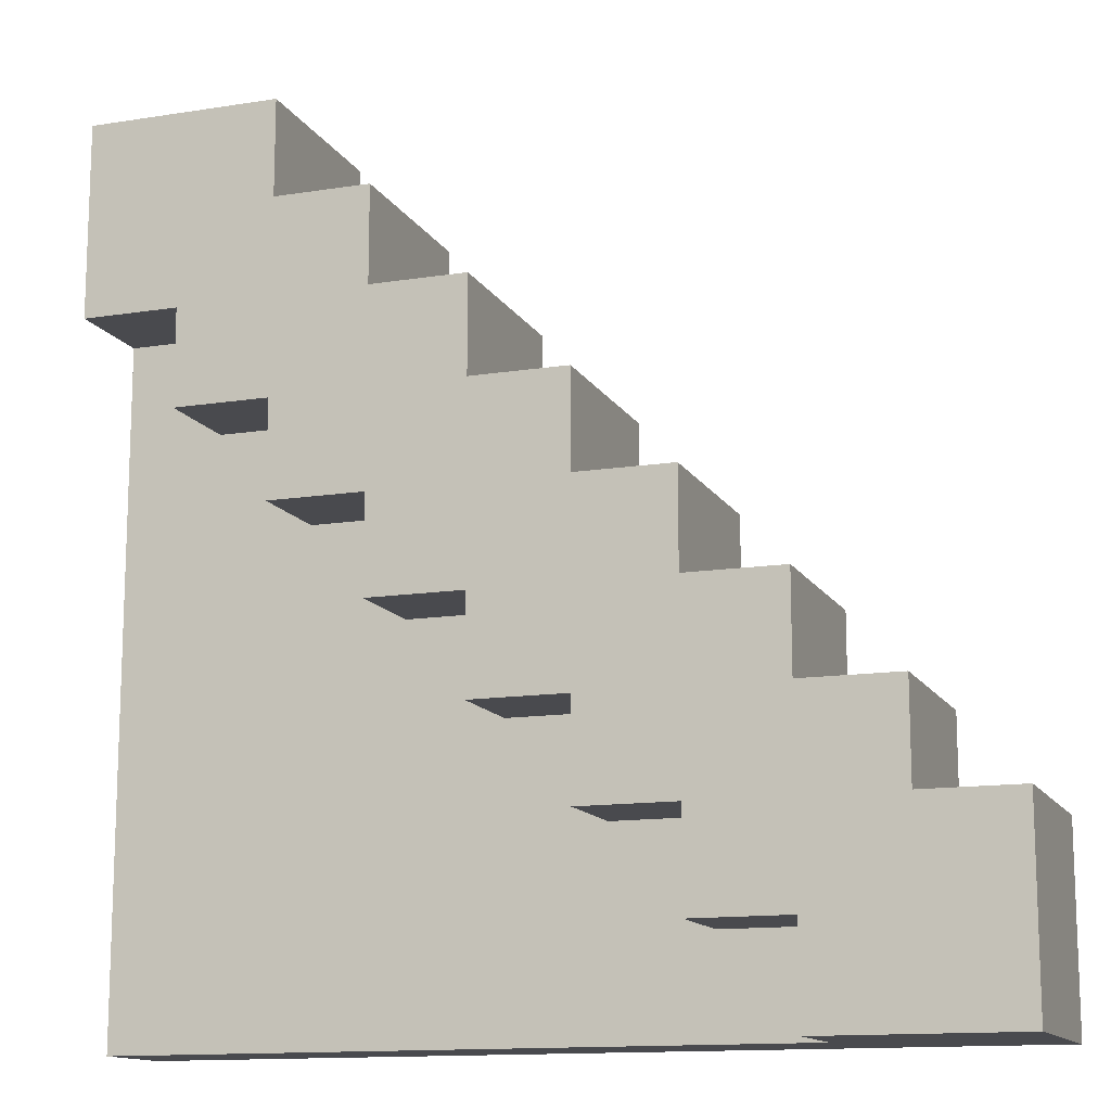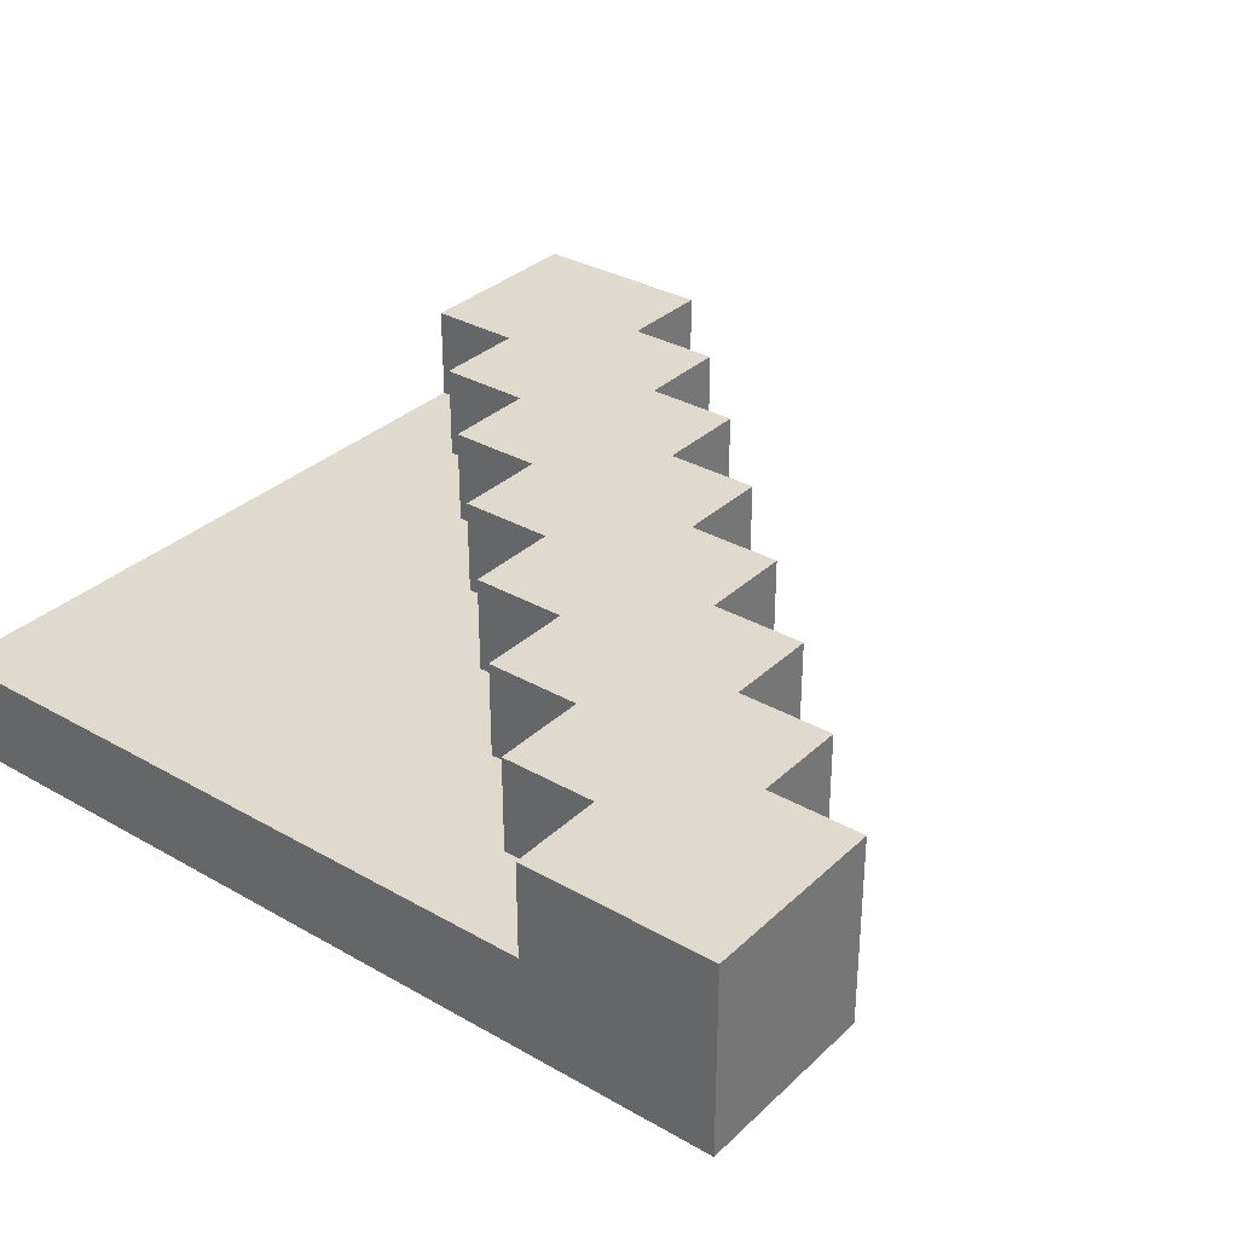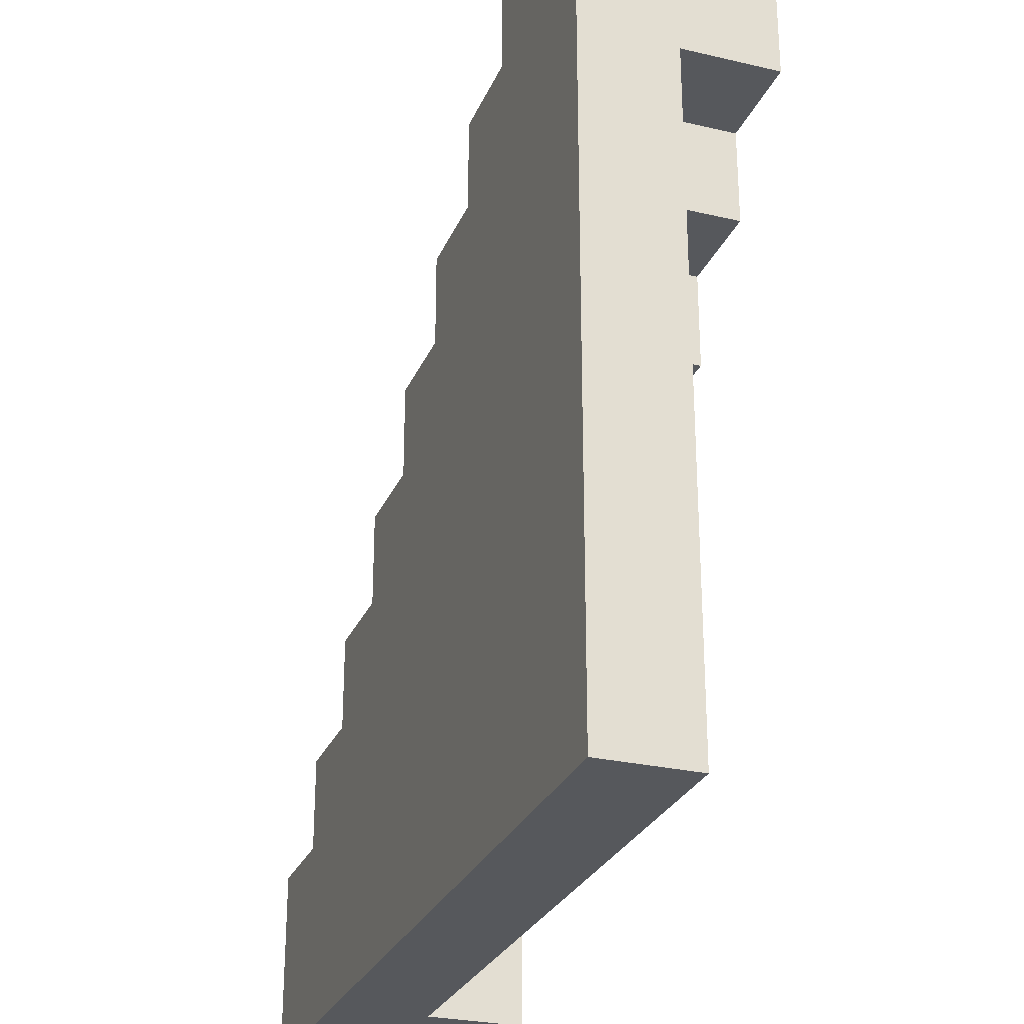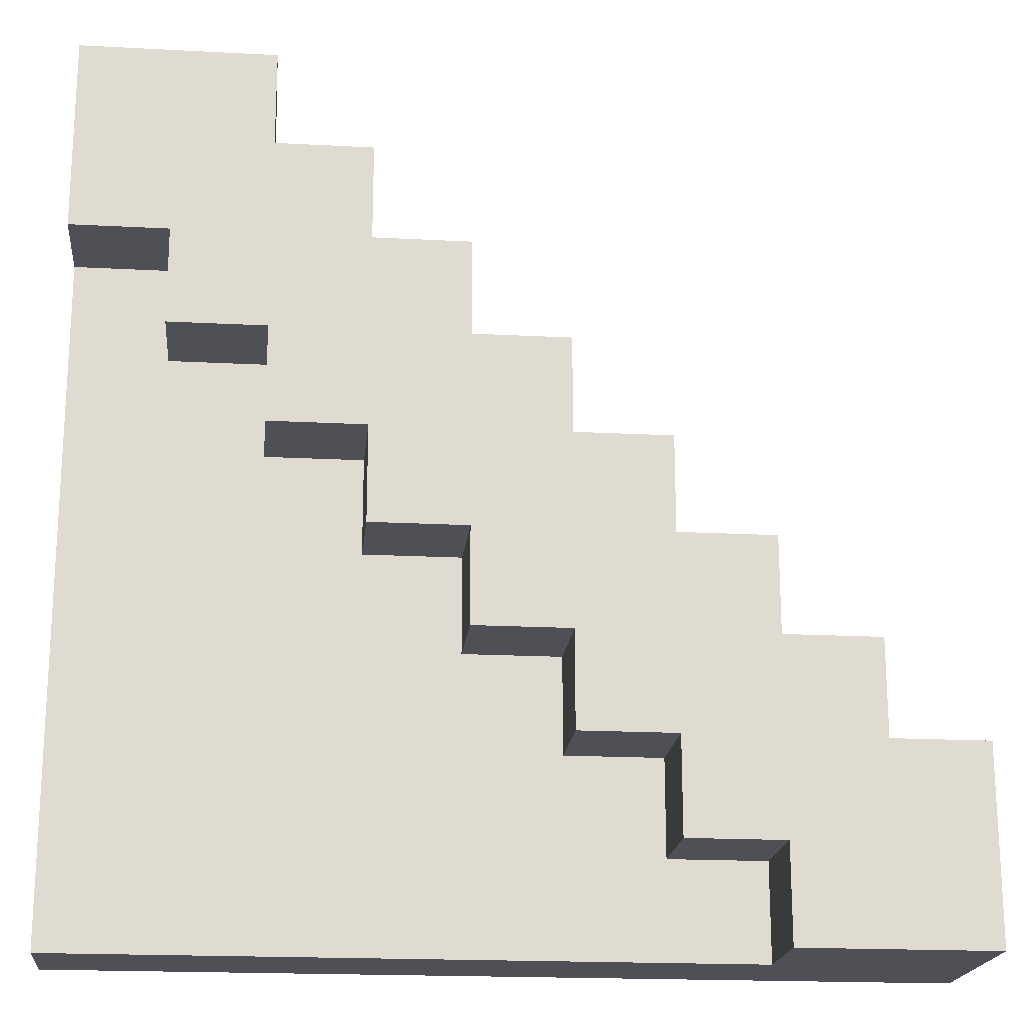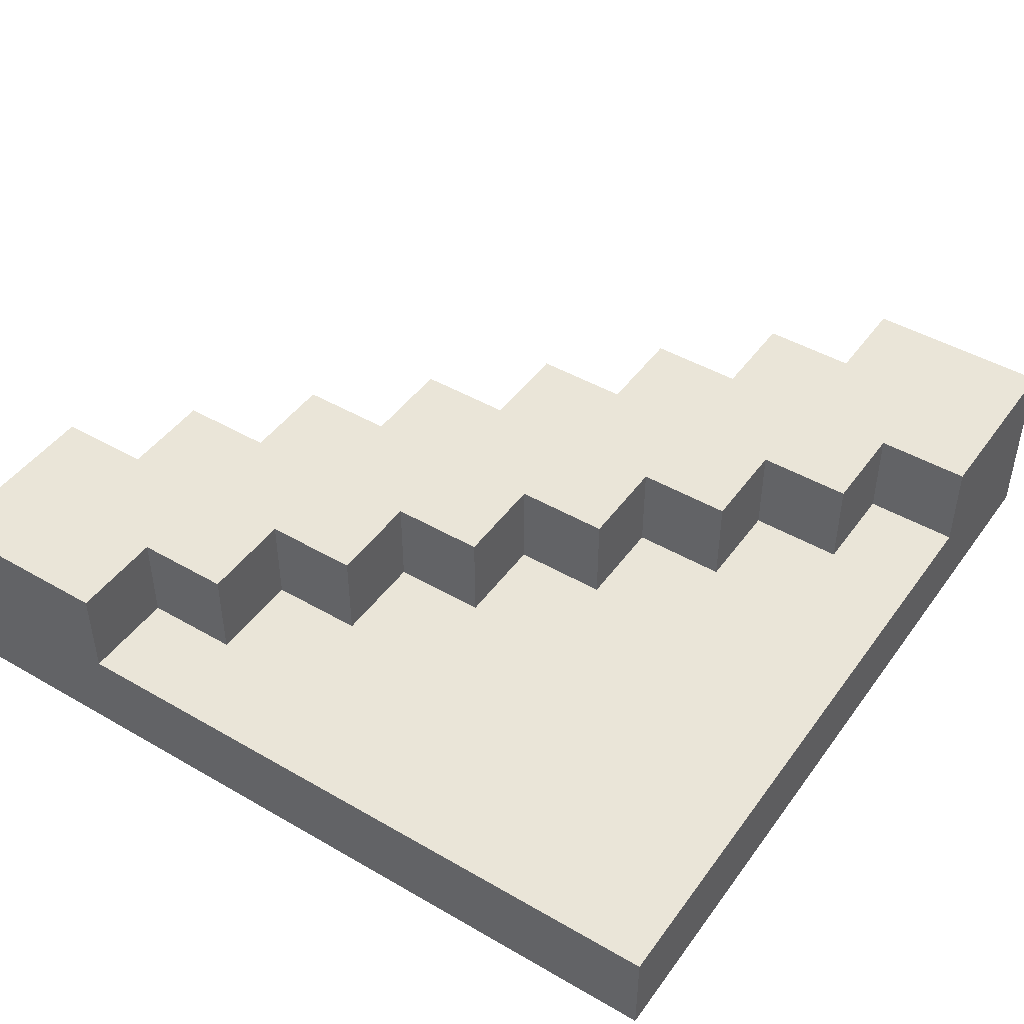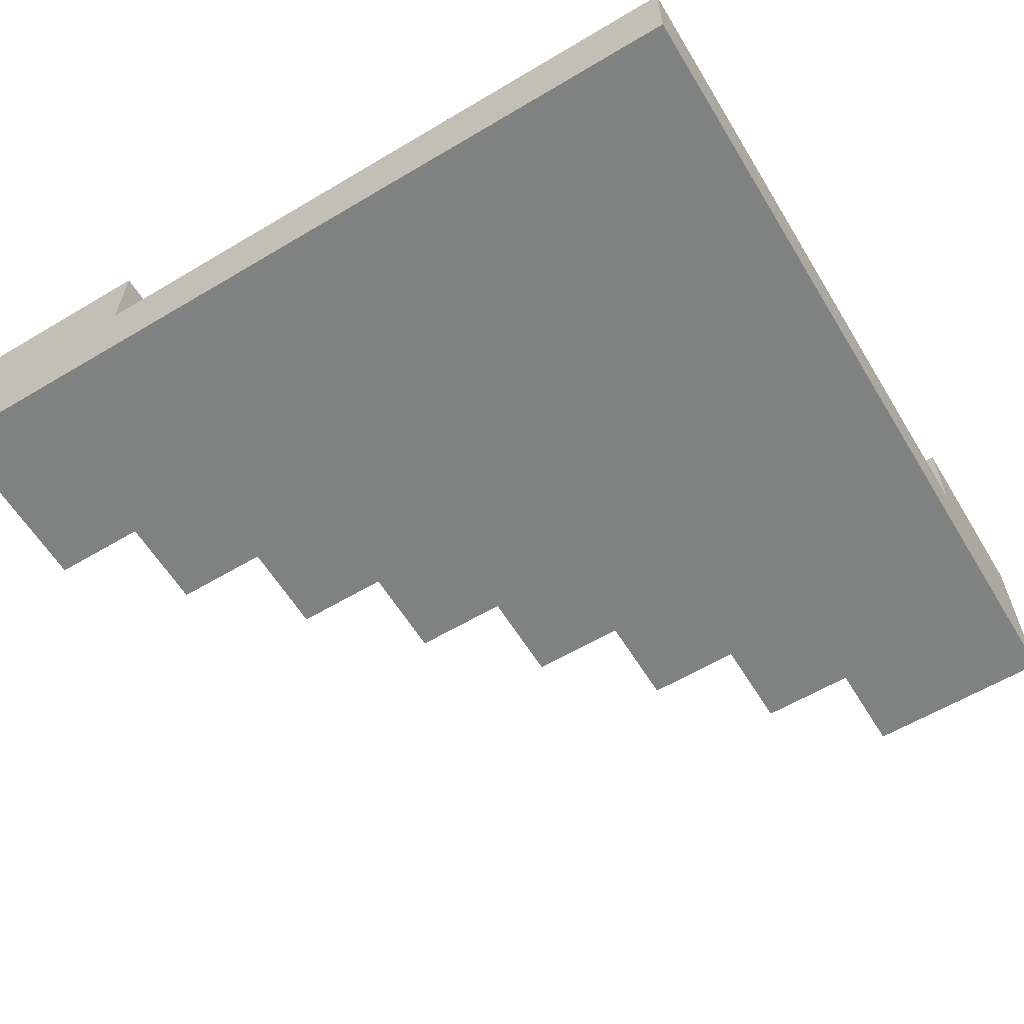
<metadata>
{"format":"obj","ext":"obj","renderer":"f3d","projection":"perspective","resolution":1024,"background":"white","views":[{"elev":-13.4,"azim":-160.3,"up":"+Z"},{"elev":32.9,"azim":-141.8,"up":"+Y"},{"elev":-27.7,"azim":70.3,"up":"+Z"},{"elev":-19.3,"azim":174.3,"up":"+Z"},{"elev":45.5,"azim":123.7,"up":"+Y"},{"elev":-60.3,"azim":121.3,"up":"+Y"}]}
</metadata>
<code>
o
v -4.3 0 3.3
v -4.3 0 3.1
v -4.3 0.2 3.3
v -4.3 0.2 3.1
v -4.2 0 3.4
v -4.2 0 3.3
v -4.2 0.2 3.4
v -4.2 0.2 3.3
v -4.1 0 3.5
v -4.1 0 3.4
v -4.1 0.2 3.5
v -4.1 0.2 3.4
v -4 0 3.6
v -4 0 3.5
v -4 0.2 3.6
v -4 0.2 3.5
v -3.9 0 3.7
v -3.9 0 3.6
v -3.9 0.2 3.7
v -3.9 0.2 3.6
v -3.8 0 3.8
v -3.8 0 3.7
v -3.8 0.2 3.8
v -3.8 0.2 3.7
v -3.7 0 3.9
v -3.7 0 3.8
v -3.7 0.2 3.9
v -3.7 0.2 3.8
v -3.6 0 4
v -3.6 0 3.9
v -3.6 0.2 4
v -3.6 0.2 3.9
v -4.1 0.1 3.2
v -4.1 0.1 3.1
v -4.1 0.2 3.2
v -4.1 0.2 3.1
v -4 0.1 3.3
v -4 0.1 3.2
v -4 0.2 3.3
v -4 0.2 3.2
v -3.9 0.1 3.4
v -3.9 0.1 3.3
v -3.9 0.2 3.4
v -3.9 0.2 3.3
v -3.8 0.1 3.5
v -3.8 0.1 3.4
v -3.8 0.2 3.5
v -3.8 0.2 3.4
v -3.7 0.1 3.6
v -3.7 0.1 3.5
v -3.7 0.2 3.6
v -3.7 0.2 3.5
v -3.6 0.1 3.7
v -3.6 0.1 3.6
v -3.6 0.2 3.7
v -3.6 0.2 3.6
v -3.5 0.1 3.8
v -3.5 0.1 3.7
v -3.5 0.2 3.8
v -3.5 0.2 3.7
v -3.4 0 4
v -3.4 0 3.8
v -3.4 0 3.7
v -3.4 0 3.6
v -3.4 0 3.4
v -3.4 0 3.2
v -3.4 0 3.1
v -3.4 0.1 3.8
v -3.4 0.1 3.7
v -3.4 0.1 3.6
v -3.4 0.1 3.4
v -3.4 0.1 3.2
v -3.4 0.1 3.1
v -3.4 0.2 4
v -3.4 0.2 3.8
v -3.6 0 4
v -3.6 0.2 4
v -3.4 0 4
v -3.4 0.2 4
v -3.7 0 3.9
v -3.7 0.2 3.9
v -3.6 0 3.9
v -3.6 0.2 3.9
v -3.8 0 3.8
v -3.8 0.2 3.8
v -3.7 0 3.8
v -3.7 0.2 3.8
v -3.9 0 3.7
v -3.9 0.2 3.7
v -3.8 0 3.7
v -3.8 0.2 3.7
v -4 0 3.6
v -4 0.2 3.6
v -3.9 0 3.6
v -3.9 0.2 3.6
v -4.1 0 3.5
v -4.1 0.2 3.5
v -4 0 3.5
v -4 0.2 3.5
v -4.2 0 3.4
v -4.2 0.2 3.4
v -4.1 0 3.4
v -4.1 0.2 3.4
v -4.3 0 3.3
v -4.3 0.2 3.3
v -4.2 0 3.3
v -4.2 0.2 3.3
v -3.5 0.1 3.8
v -3.5 0.2 3.8
v -3.4 0.1 3.8
v -3.4 0.2 3.8
v -3.6 0.1 3.7
v -3.6 0.2 3.7
v -3.5 0.1 3.7
v -3.5 0.2 3.7
v -3.7 0.1 3.6
v -3.7 0.2 3.6
v -3.6 0.1 3.6
v -3.6 0.2 3.6
v -3.8 0.1 3.5
v -3.8 0.2 3.5
v -3.7 0.1 3.5
v -3.7 0.2 3.5
v -3.9 0.1 3.4
v -3.9 0.2 3.4
v -3.8 0.1 3.4
v -3.8 0.2 3.4
v -4 0.1 3.3
v -4 0.2 3.3
v -3.9 0.1 3.3
v -3.9 0.2 3.3
v -4.1 0.1 3.2
v -4.1 0.2 3.2
v -4 0.1 3.2
v -4 0.2 3.2
v -4.3 0 3.1
v -4.3 0.2 3.1
v -4.1 0 3.1
v -4.1 0.1 3.1
v -4.1 0.2 3.1
v -3.9 0 3.1
v -3.9 0.1 3.1
v -3.8 0 3.1
v -3.8 0.1 3.1
v -3.7 0 3.1
v -3.7 0.1 3.1
v -3.6 0 3.1
v -3.6 0.1 3.1
v -3.4 0 3.1
v -3.4 0.1 3.1
v -3.6 0 4
v -3.4 0 4
v -3.7 0 3.9
v -3.6 0 3.9
v -3.8 0 3.8
v -3.7 0 3.8
v -3.5 0 3.8
v -3.4 0 3.8
v -3.9 0 3.7
v -3.8 0 3.7
v -3.6 0 3.7
v -3.5 0 3.7
v -3.4 0 3.7
v -4 0 3.6
v -3.9 0 3.6
v -3.7 0 3.6
v -3.6 0 3.6
v -3.5 0 3.6
v -3.4 0 3.6
v -4.1 0 3.5
v -4 0 3.5
v -3.8 0 3.5
v -3.7 0 3.5
v -3.6 0 3.5
v -4.2 0 3.4
v -4.1 0 3.4
v -3.9 0 3.4
v -3.8 0 3.4
v -3.7 0 3.4
v -3.6 0 3.4
v -3.5 0 3.4
v -3.4 0 3.4
v -4.3 0 3.3
v -4.2 0 3.3
v -4 0 3.3
v -3.9 0 3.3
v -3.8 0 3.3
v -3.7 0 3.3
v -4.1 0 3.2
v -4 0 3.2
v -3.9 0 3.2
v -3.6 0 3.2
v -3.5 0 3.2
v -3.4 0 3.2
v -4.3 0 3.1
v -4.1 0 3.1
v -3.9 0 3.1
v -3.8 0 3.1
v -3.7 0 3.1
v -3.6 0 3.1
v -3.4 0 3.1
v -3.5 0.1 3.8
v -3.4 0.1 3.8
v -3.6 0.1 3.7
v -3.5 0.1 3.7
v -3.4 0.1 3.7
v -3.7 0.1 3.6
v -3.6 0.1 3.6
v -3.5 0.1 3.6
v -3.4 0.1 3.6
v -3.8 0.1 3.5
v -3.7 0.1 3.5
v -3.6 0.1 3.5
v -3.9 0.1 3.4
v -3.8 0.1 3.4
v -3.7 0.1 3.4
v -3.6 0.1 3.4
v -3.5 0.1 3.4
v -3.4 0.1 3.4
v -4 0.1 3.3
v -3.9 0.1 3.3
v -3.8 0.1 3.3
v -3.7 0.1 3.3
v -4.1 0.1 3.2
v -4 0.1 3.2
v -3.9 0.1 3.2
v -3.6 0.1 3.2
v -3.5 0.1 3.2
v -3.4 0.1 3.2
v -4.1 0.1 3.1
v -3.9 0.1 3.1
v -3.8 0.1 3.1
v -3.7 0.1 3.1
v -3.6 0.1 3.1
v -3.4 0.1 3.1
v -3.6 0.2 4
v -3.4 0.2 4
v -3.7 0.2 3.9
v -3.6 0.2 3.9
v -3.8 0.2 3.8
v -3.7 0.2 3.8
v -3.5 0.2 3.8
v -3.4 0.2 3.8
v -3.9 0.2 3.7
v -3.8 0.2 3.7
v -3.6 0.2 3.7
v -3.5 0.2 3.7
v -4 0.2 3.6
v -3.9 0.2 3.6
v -3.7 0.2 3.6
v -3.6 0.2 3.6
v -4.1 0.2 3.5
v -4 0.2 3.5
v -3.8 0.2 3.5
v -3.7 0.2 3.5
v -4.2 0.2 3.4
v -4.1 0.2 3.4
v -3.9 0.2 3.4
v -3.8 0.2 3.4
v -4.3 0.2 3.3
v -4.2 0.2 3.3
v -4 0.2 3.3
v -3.9 0.2 3.3
v -4.1 0.2 3.2
v -4 0.2 3.2
v -4.3 0.2 3.1
v -4.1 0.2 3.1
f 3 2 1
f 4 2 3
f 7 6 5
f 8 6 7
f 11 10 9
f 12 10 11
f 15 14 13
f 16 14 15
f 19 18 17
f 20 18 19
f 23 22 21
f 24 22 23
f 27 26 25
f 28 26 27
f 31 30 29
f 32 30 31
f 33 34 35
f 35 34 36
f 37 38 39
f 39 38 40
f 41 42 43
f 43 42 44
f 45 46 47
f 47 46 48
f 49 50 51
f 51 50 52
f 53 54 55
f 55 54 56
f 57 58 59
f 59 58 60
f 61 62 68
f 62 63 68
f 63 64 69
f 68 63 69
f 64 65 70
f 69 64 70
f 65 66 71
f 70 65 71
f 66 67 72
f 71 66 72
f 72 67 73
f 61 68 74
f 74 68 75
f 78 77 76
f 79 77 78
f 82 81 80
f 83 81 82
f 86 85 84
f 87 85 86
f 90 89 88
f 91 89 90
f 94 93 92
f 95 93 94
f 98 97 96
f 99 97 98
f 102 101 100
f 103 101 102
f 106 105 104
f 107 105 106
f 108 109 110
f 110 109 111
f 112 113 114
f 114 113 115
f 116 117 118
f 118 117 119
f 120 121 122
f 122 121 123
f 124 125 126
f 126 125 127
f 128 129 130
f 130 129 131
f 132 133 134
f 134 133 135
f 136 137 138
f 138 137 139
f 139 137 140
f 138 139 141
f 141 139 142
f 141 142 143
f 143 142 144
f 143 144 145
f 145 144 146
f 145 146 147
f 147 146 148
f 147 148 149
f 149 148 150
f 154 152 151
f 156 154 153
f 157 152 154
f 157 154 156
f 158 152 157
f 160 156 155
f 160 157 156
f 161 157 160
f 162 158 157
f 162 157 161
f 163 158 162
f 165 161 160
f 165 160 159
f 166 161 165
f 167 162 161
f 167 161 166
f 168 163 162
f 168 162 167
f 169 163 168
f 171 166 165
f 171 165 164
f 172 166 171
f 173 167 166
f 173 166 172
f 173 168 167
f 174 168 173
f 176 172 171
f 176 171 170
f 177 172 176
f 178 174 173
f 178 172 177
f 178 173 172
f 179 174 178
f 180 168 174
f 180 174 179
f 181 169 168
f 181 168 180
f 182 169 181
f 184 177 176
f 184 176 175
f 185 177 184
f 186 178 177
f 186 177 185
f 187 179 178
f 187 178 186
f 188 180 179
f 188 179 187
f 189 185 184
f 189 184 183
f 190 186 185
f 190 185 189
f 191 187 186
f 191 186 190
f 192 180 188
f 192 181 180
f 193 182 181
f 193 181 192
f 194 182 193
f 195 189 183
f 196 190 189
f 196 189 195
f 196 191 190
f 197 187 191
f 197 191 196
f 198 188 187
f 198 187 197
f 199 192 188
f 199 188 198
f 200 194 193
f 200 192 199
f 200 193 192
f 201 194 200
f 202 203 205
f 205 203 206
f 204 205 208
f 205 206 209
f 208 205 209
f 209 206 210
f 207 208 212
f 208 209 212
f 212 209 213
f 211 212 215
f 212 213 215
f 215 213 216
f 213 209 217
f 216 213 217
f 209 210 218
f 217 209 218
f 218 210 219
f 214 215 221
f 215 216 222
f 221 215 222
f 216 217 223
f 222 216 223
f 220 221 225
f 221 222 226
f 225 221 226
f 223 217 227
f 217 218 227
f 218 219 228
f 227 218 228
f 228 219 229
f 224 225 230
f 225 226 230
f 226 222 231
f 230 226 231
f 222 223 232
f 231 222 232
f 223 227 233
f 232 223 233
f 228 229 234
f 233 227 234
f 227 228 234
f 234 229 235
f 236 237 239
f 238 239 241
f 239 237 242
f 241 239 242
f 242 237 243
f 240 241 245
f 241 242 245
f 245 242 246
f 246 242 247
f 244 245 249
f 245 246 249
f 249 246 250
f 250 246 251
f 248 249 253
f 249 250 253
f 253 250 254
f 254 250 255
f 252 253 257
f 253 254 257
f 257 254 258
f 258 254 259
f 256 257 261
f 257 258 261
f 261 258 262
f 262 258 263
f 260 261 264
f 261 262 264
f 264 262 265
f 260 264 266
f 266 264 267

</code>
